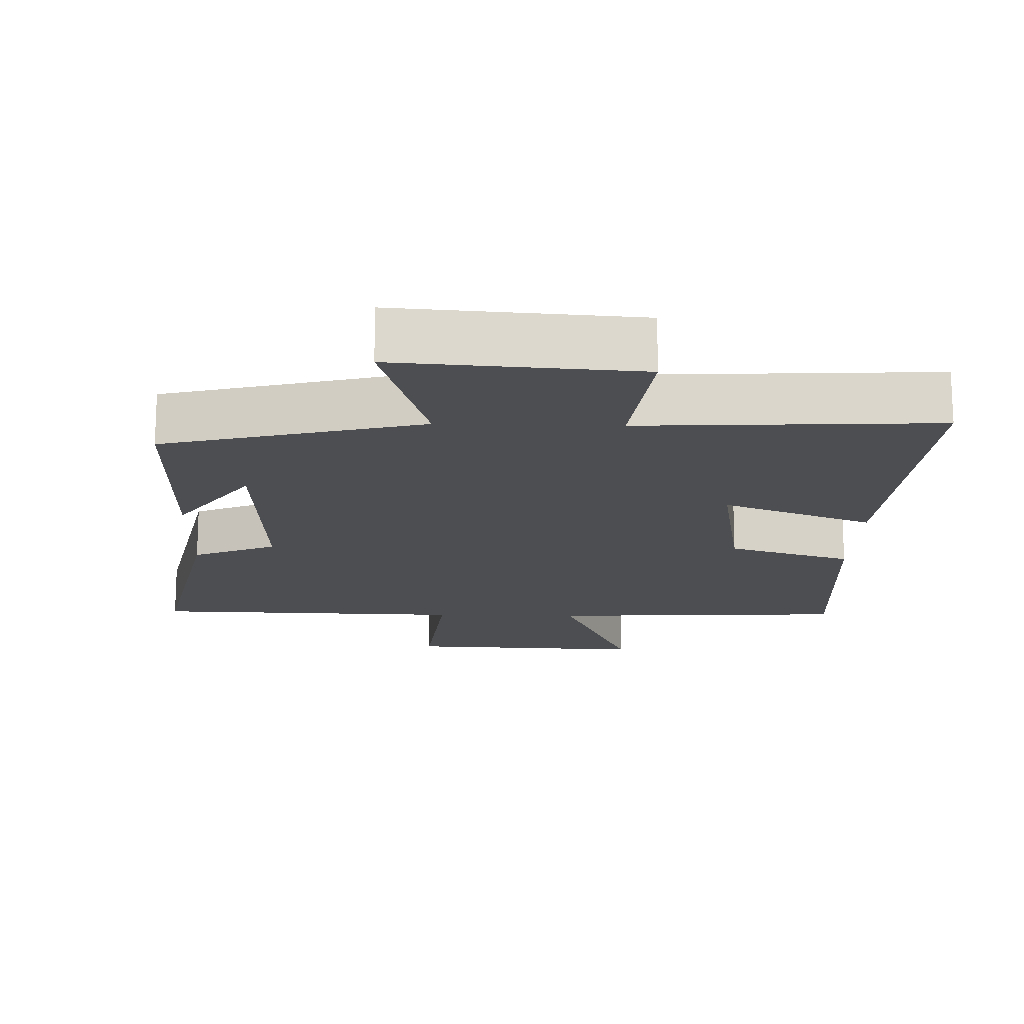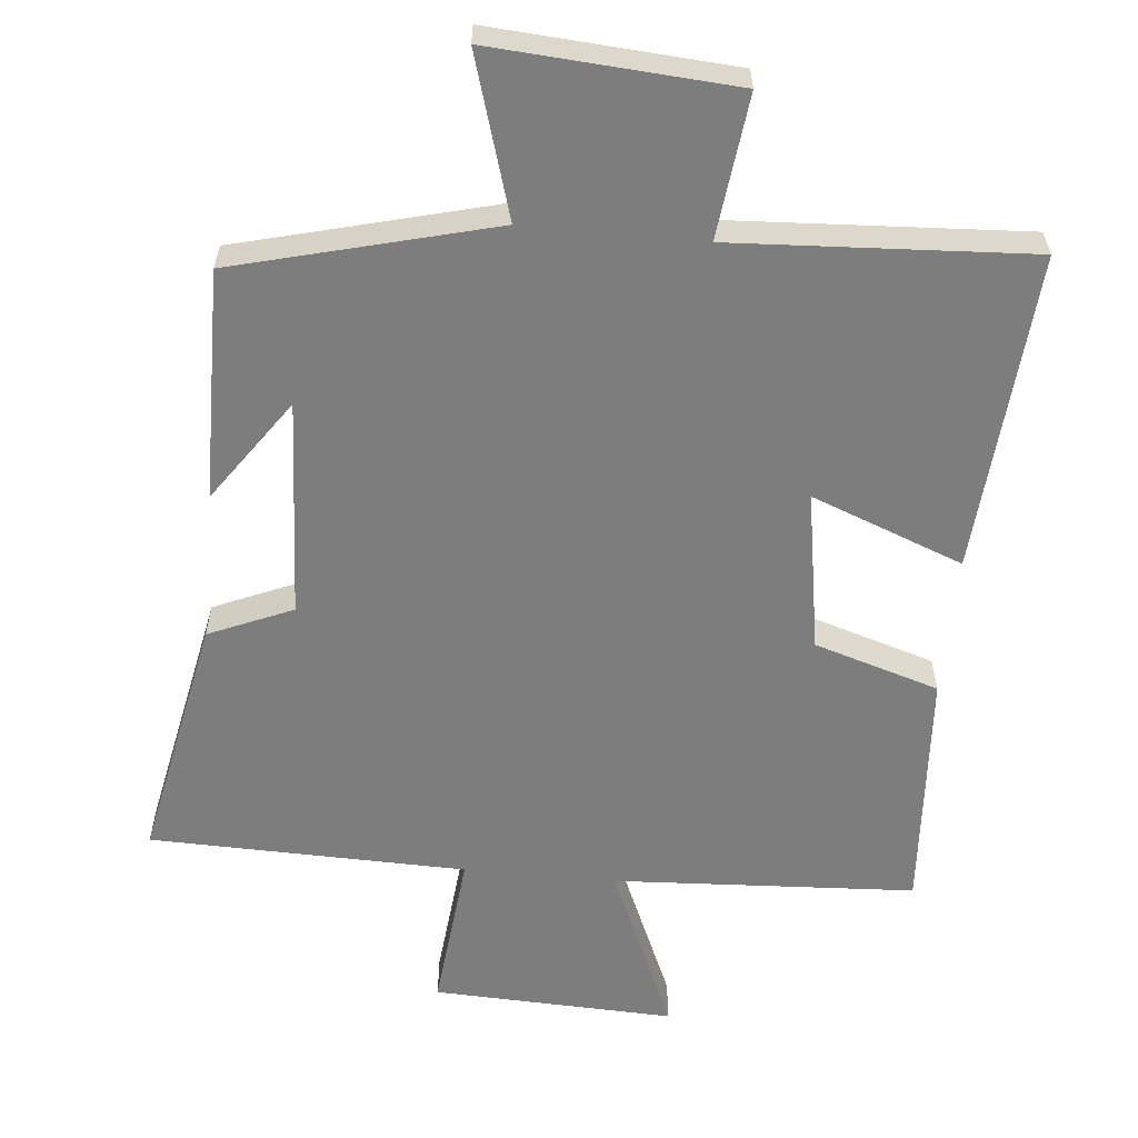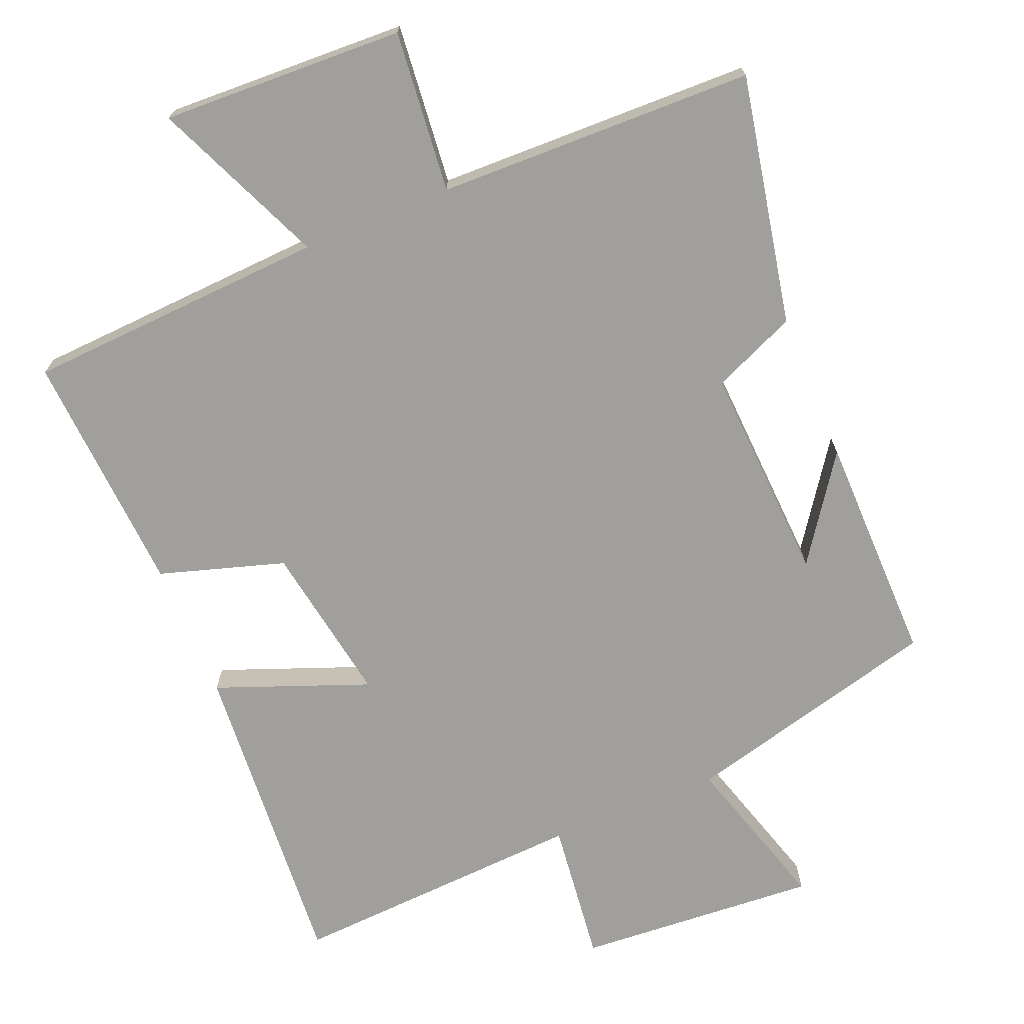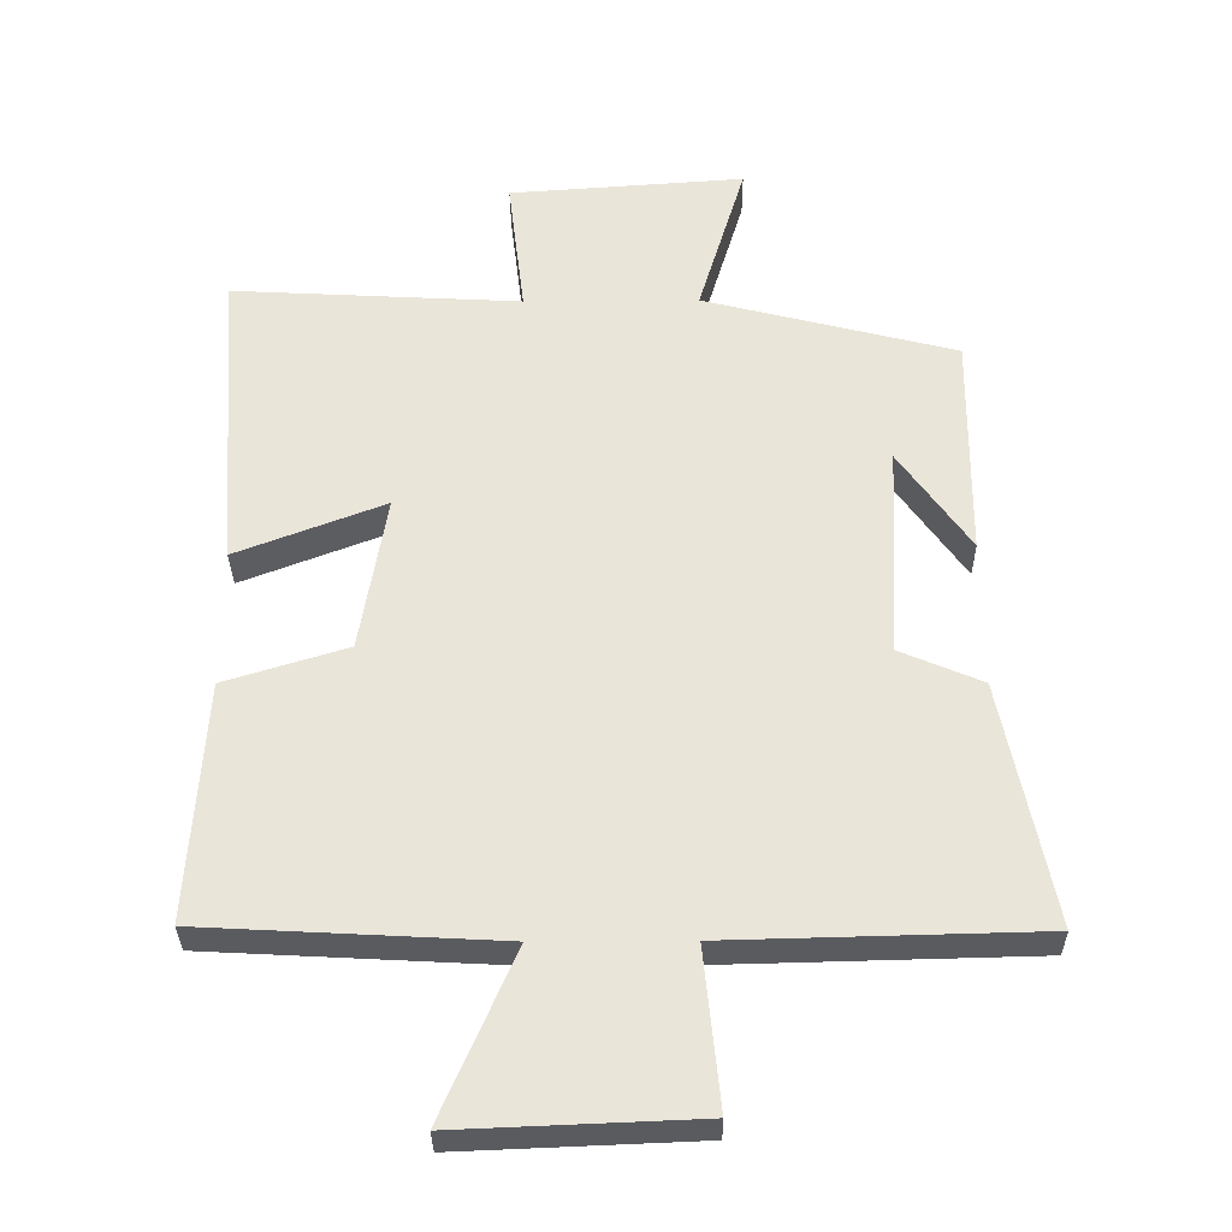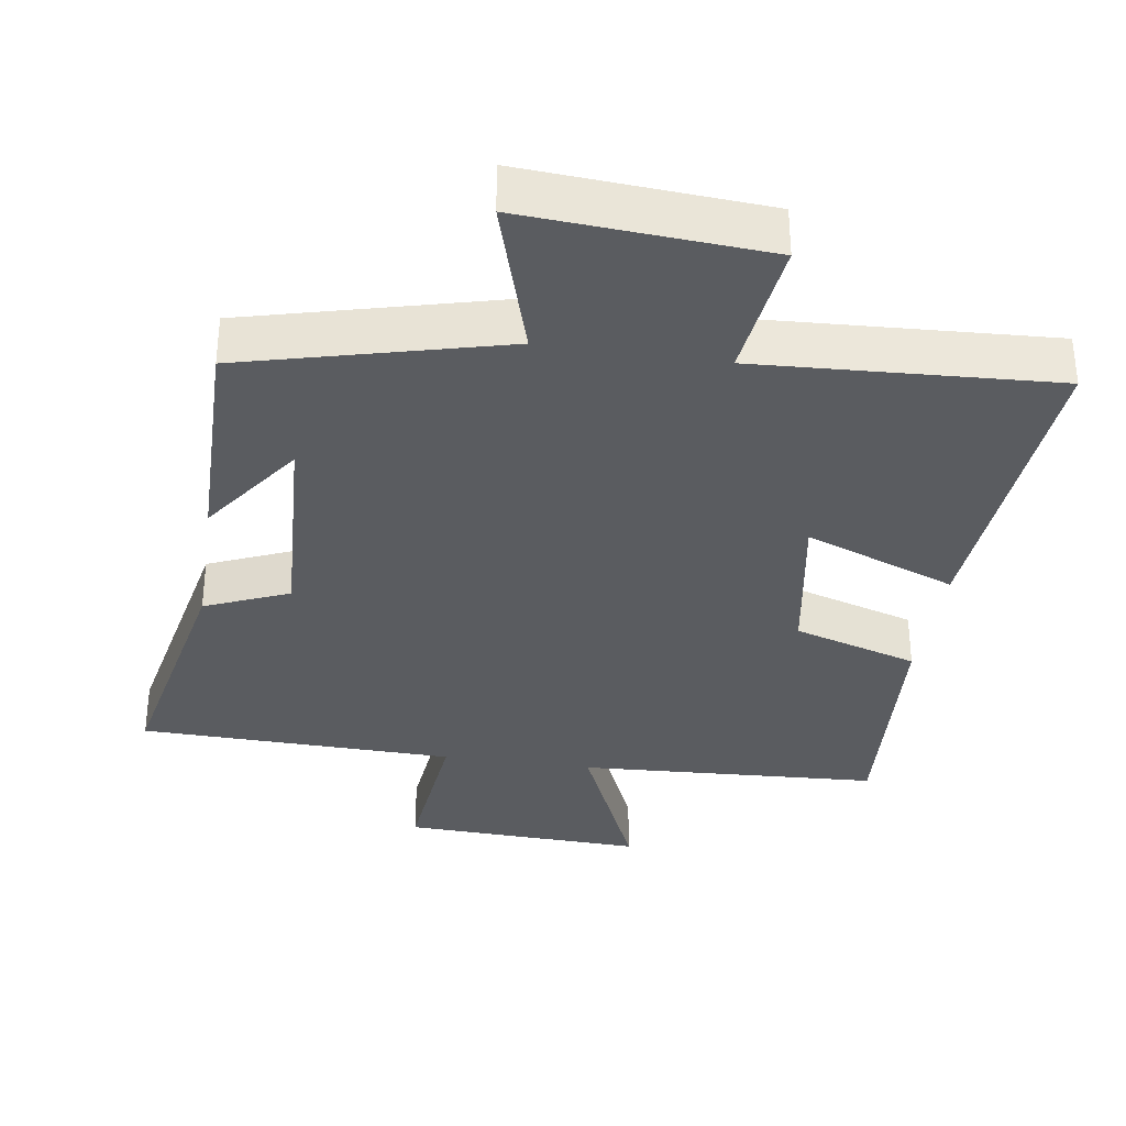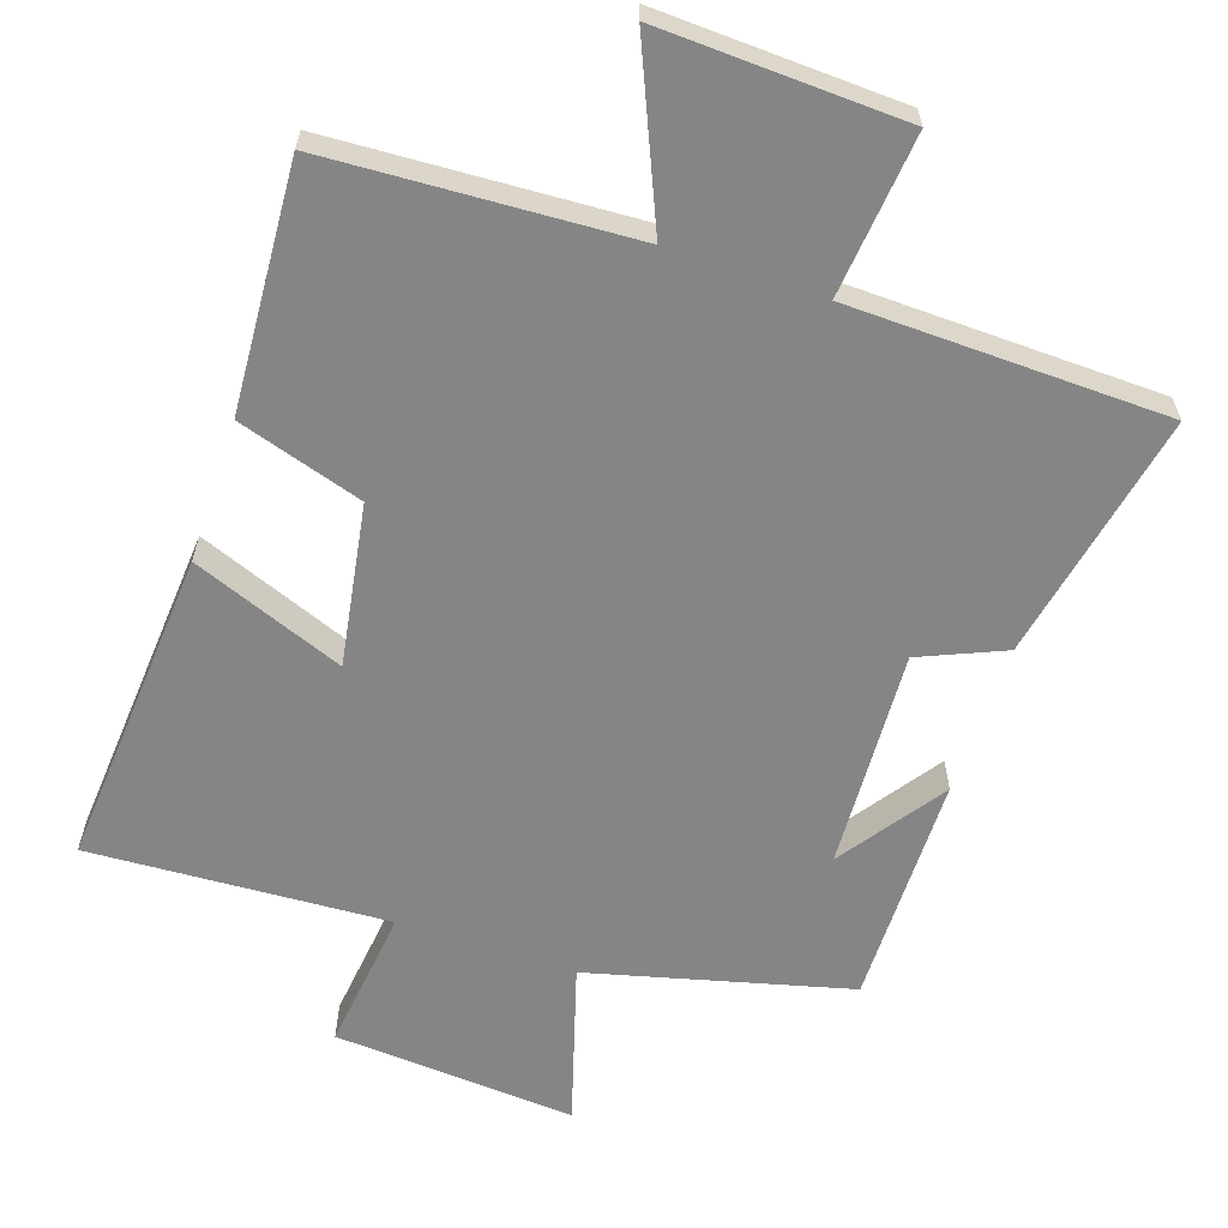
<metadata>
{"format":"obj","ext":"obj","renderer":"f3d","projection":"perspective","resolution":1024,"background":"white","views":[{"elev":-16.7,"azim":-1.7,"up":"+Y"},{"elev":-59.1,"azim":-5.4,"up":"+Y"},{"elev":-71.2,"azim":-157.5,"up":"+Y"},{"elev":-32.4,"azim":-179.4,"up":"+Z"},{"elev":-33.9,"azim":-8.6,"up":"+Y"},{"elev":-61.9,"azim":161.4,"up":"+Y"}]}
</metadata>
<code>
v 0.522 0.07 -0.477
v 0.094 0.07 -0.5
v 0.199 0.07 -0.743
v -0.145 0.07 -0.729
v -0.122 0.07 -0.5
v -0.571 0.07 -0.489
v -0.5 0.07 -0.136
v -0.381 0.07 -0.085
v -0.397 0.07 0.225
v -0.5 0.07 0.078
v -0.503 0.07 0.406
v -0.137 0.07 0.5
v -0.205 0.07 0.727
v 0.137 0.07 0.703
v 0.113 0.07 0.5
v 0.534 0.07 0.523
v 0.5 0.07 0.07
v 0.285 0.07 0.153
v 0.323 0.07 -0.075
v 0.5 0.07 -0.13
v 0.522 0 -0.477
v 0.094 0 -0.5
v 0.199 0 -0.743
v -0.145 0 -0.729
v -0.122 0 -0.5
v -0.571 0 -0.489
v -0.5 0 -0.136
v -0.381 0 -0.085
v -0.397 0 0.225
v -0.5 0 0.078
v -0.503 0 0.406
v -0.137 0 0.5
v -0.205 0 0.727
v 0.137 0 0.703
v 0.113 0 0.5
v 0.534 0 0.523
v 0.5 0 0.07
v 0.285 0 0.153
v 0.323 0 -0.075
v 0.5 0 -0.13
f 19 20 1 2
f 18 19 2
f 15 16 17 18
f 15 18 2
f 12 13 14 15
f 12 15 2
f 11 12 2
f 9 10 11
f 9 11 2 3
f 8 9 3
f 5 6 7 8
f 5 8 3
f 3 4 5
f 22 21 40 39
f 22 39 38
f 38 37 36 35
f 22 38 35
f 35 34 33 32
f 22 35 32
f 22 32 31
f 31 30 29
f 23 22 31 29
f 23 29 28
f 28 27 26 25
f 23 28 25
f 25 24 23
f 1 21 22 2
f 2 22 23 3
f 3 23 24 4
f 4 24 25 5
f 5 25 26 6
f 6 26 27 7
f 7 27 28 8
f 8 28 29 9
f 9 29 30 10
f 10 30 31 11
f 11 31 32 12
f 12 32 33 13
f 13 33 34 14
f 14 34 35 15
f 15 35 36 16
f 16 36 37 17
f 17 37 38 18
f 18 38 39 19
f 19 39 40 20
f 20 40 21 1

</code>
